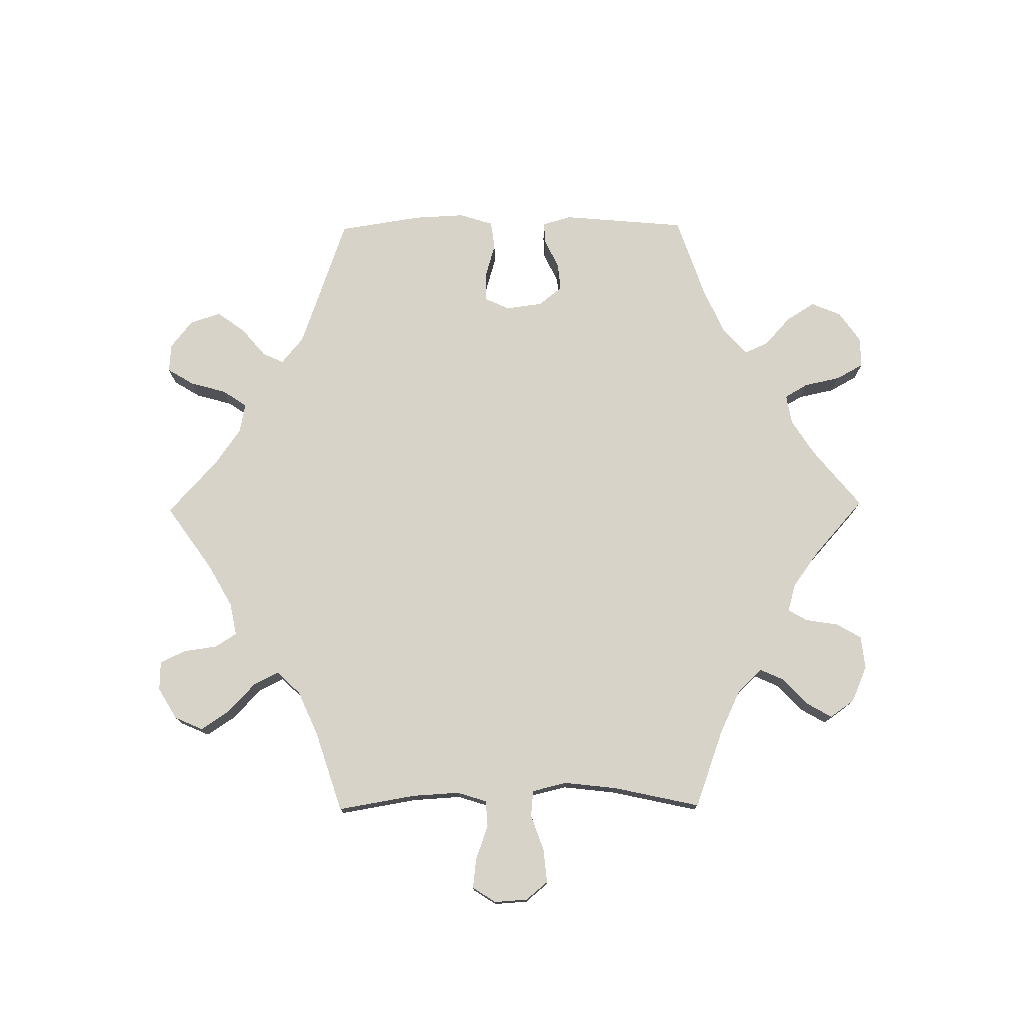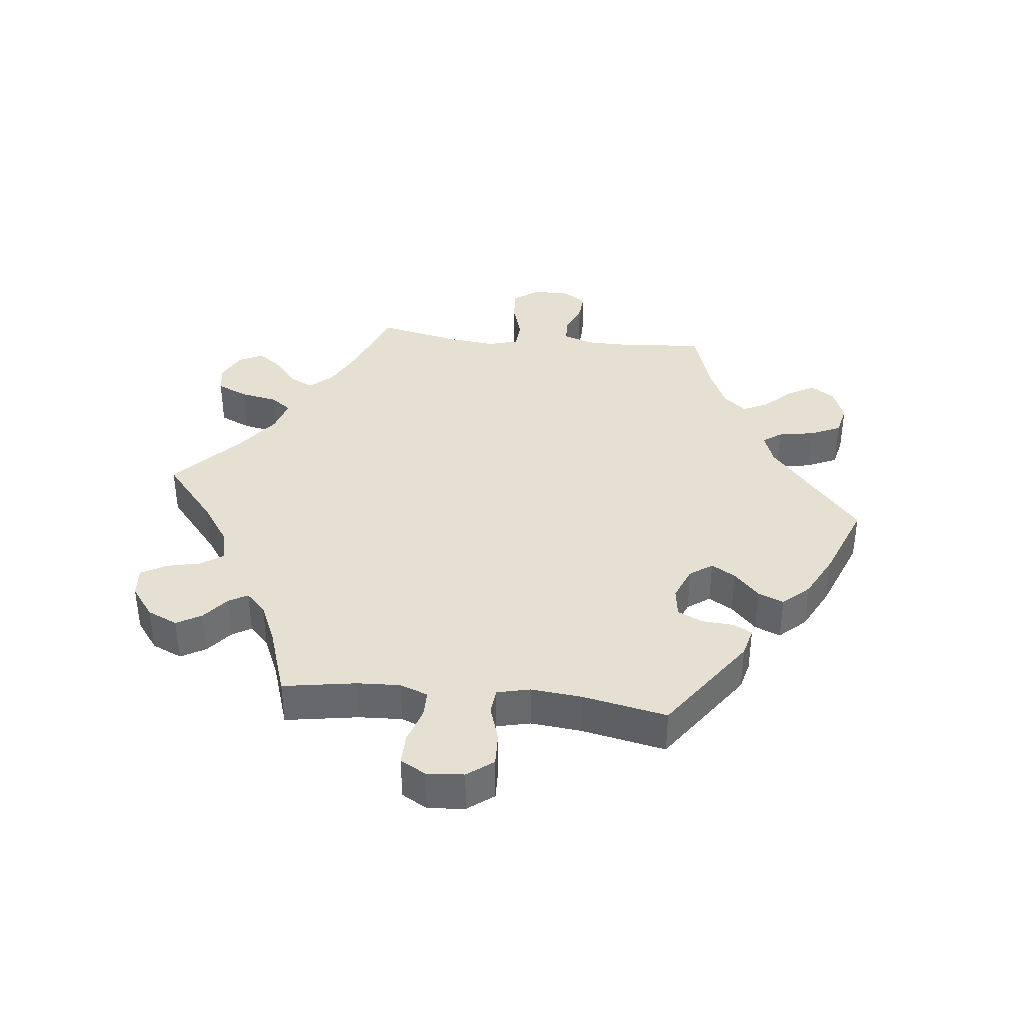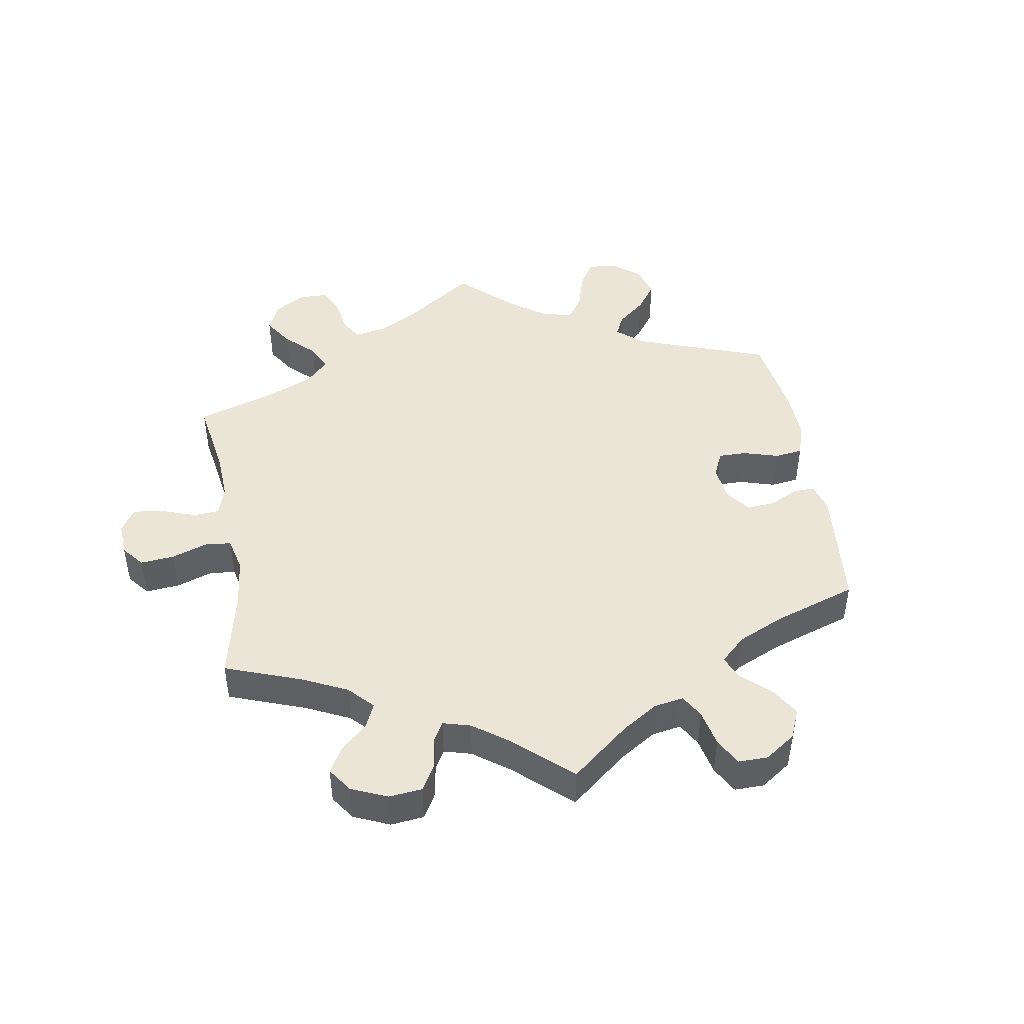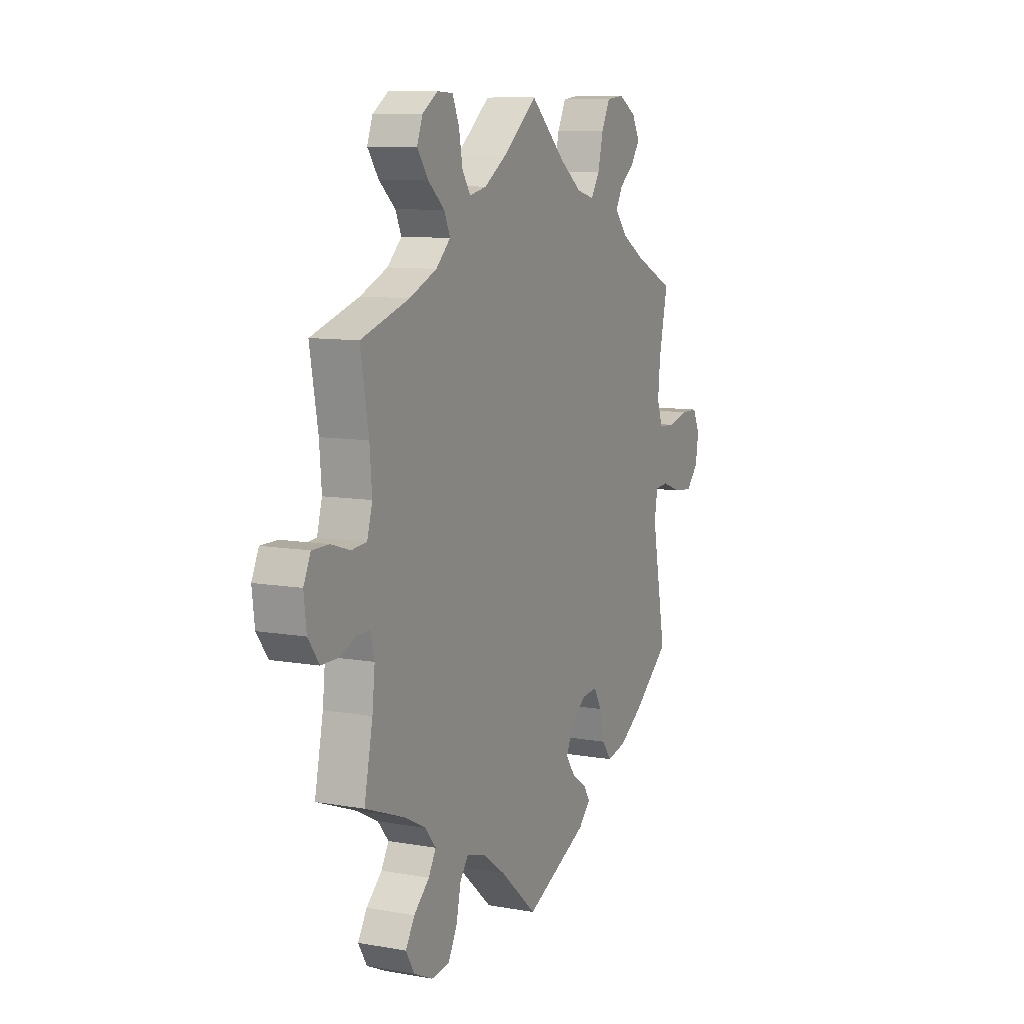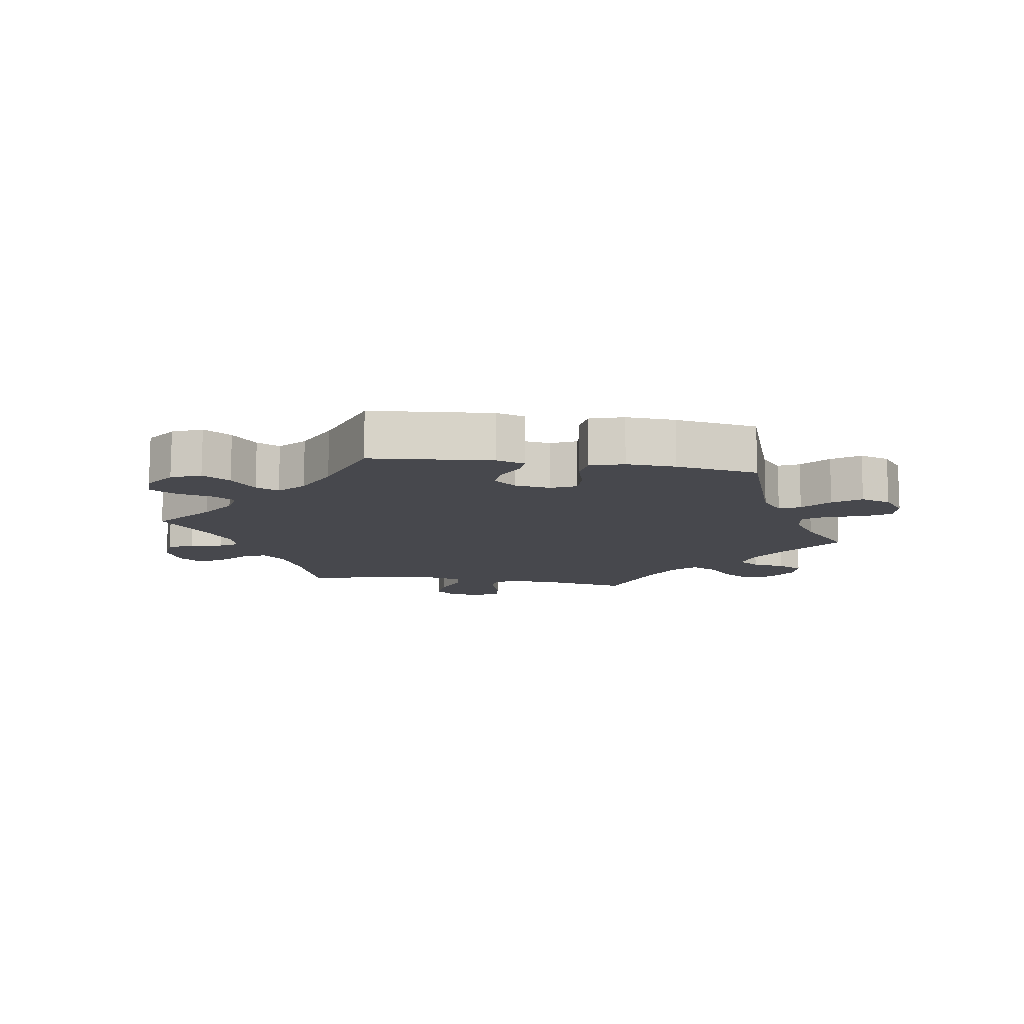
<metadata>
{"format":"obj","ext":"obj","renderer":"f3d","projection":"perspective","resolution":1024,"background":"white","views":[{"elev":76.3,"azim":29.3,"up":"+Y"},{"elev":37.8,"azim":156.3,"up":"+Y"},{"elev":45.8,"azim":110.6,"up":"+Y"},{"elev":9.5,"azim":115.0,"up":"+Z"},{"elev":-11.8,"azim":-159.1,"up":"+Y"}]}
</metadata>
<code>
v 0.479 0.07 0.167
v 0.473 0.07 0.093
v 0.487 0.07 0.044
v 0.528 0.07 0.04
v 0.579 0.07 0.056
v 0.624 0.07 0.056
v 0.643 0.07 0.015
v 0.636 0.07 -0.044
v 0.606 0.07 -0.085
v 0.562 0.07 -0.085
v 0.515 0.07 -0.067
v 0.482 0.07 -0.067
v 0.471 0.07 -0.109
v 0.478 0.07 -0.176
v 0.501 0.07 -0.288
v 0.395 0.07 -0.328
v 0.337 0.07 -0.358
v 0.308 0.07 -0.393
v 0.328 0.07 -0.428
v 0.37 0.07 -0.466
v 0.394 0.07 -0.506
v 0.371 0.07 -0.545
v 0.32 0.07 -0.569
v 0.271 0.07 -0.563
v 0.247 0.07 -0.518
v 0.235 0.07 -0.462
v 0.212 0.07 -0.43
v 0.162 0.07 -0.445
v 0.099 0.07 -0.49
v 0 0.07 -0.577
v -0.171 0.07 -0.498
v -0.203 0.07 -0.465
v -0.186 0.07 -0.438
v -0.145 0.07 -0.41
v -0.121 0.07 -0.376
v -0.138 0.07 -0.334
v -0.182 0.07 -0.3
v -0.224 0.07 -0.296
v -0.245 0.07 -0.333
v -0.258 0.07 -0.387
v -0.284 0.07 -0.421
v -0.337 0.07 -0.409
v -0.401 0.07 -0.368
v -0.501 0.07 -0.288
v -0.462 0.07 -0.078
v -0.471 0.07 -0.027
v -0.506 0.07 -0.024
v -0.559 0.07 -0.043
v -0.61 0.07 -0.048
v -0.643 0.07 -0.012
v -0.651 0.07 0.041
v -0.632 0.07 0.08
v -0.585 0.07 0.081
v -0.53 0.07 0.067
v -0.486 0.07 0.07
v -0.471 0.07 0.113
v -0.477 0.07 0.179
v -0.501 0.07 0.289
v -0.391 0.07 0.34
v -0.329 0.07 0.377
v -0.296 0.07 0.415
v -0.314 0.07 0.449
v -0.355 0.07 0.481
v -0.379 0.07 0.516
v -0.358 0.07 0.555
v -0.31 0.07 0.582
v -0.263 0.07 0.577
v -0.24 0.07 0.531
v -0.226 0.07 0.472
v -0.202 0.07 0.436
v -0.155 0.07 0.448
v -0.095 0.07 0.492
v 0 0.07 0.578
v 0.092 0.07 0.502
v 0.153 0.07 0.462
v 0.199 0.07 0.452
v 0.221 0.07 0.485
v 0.231 0.07 0.54
v 0.249 0.07 0.582
v 0.291 0.07 0.584
v 0.333 0.07 0.556
v 0.348 0.07 0.516
v 0.318 0.07 0.474
v 0.274 0.07 0.436
v 0.258 0.07 0.4
v 0.297 0.07 0.363
v 0.371 0.07 0.331
v 0.501 0.07 0.29
v 0.479 0 0.167
v 0.473 0 0.093
v 0.487 0 0.044
v 0.528 0 0.04
v 0.579 0 0.056
v 0.624 0 0.056
v 0.643 0 0.015
v 0.636 0 -0.044
v 0.606 0 -0.085
v 0.562 0 -0.085
v 0.515 0 -0.067
v 0.482 0 -0.067
v 0.471 0 -0.109
v 0.478 0 -0.176
v 0.501 0 -0.288
v 0.395 0 -0.328
v 0.337 0 -0.358
v 0.308 0 -0.393
v 0.328 0 -0.428
v 0.37 0 -0.466
v 0.394 0 -0.506
v 0.371 0 -0.545
v 0.32 0 -0.569
v 0.271 0 -0.563
v 0.247 0 -0.518
v 0.235 0 -0.462
v 0.212 0 -0.43
v 0.162 0 -0.445
v 0.099 0 -0.49
v 0 0 -0.577
v -0.171 0 -0.498
v -0.203 0 -0.465
v -0.186 0 -0.438
v -0.145 0 -0.41
v -0.121 0 -0.376
v -0.138 0 -0.334
v -0.182 0 -0.3
v -0.224 0 -0.296
v -0.245 0 -0.333
v -0.258 0 -0.387
v -0.284 0 -0.421
v -0.337 0 -0.409
v -0.401 0 -0.368
v -0.501 0 -0.288
v -0.462 0 -0.078
v -0.471 0 -0.027
v -0.506 0 -0.024
v -0.559 0 -0.043
v -0.61 0 -0.048
v -0.643 0 -0.012
v -0.651 0 0.041
v -0.632 0 0.08
v -0.585 0 0.081
v -0.53 0 0.067
v -0.486 0 0.07
v -0.471 0 0.113
v -0.477 0 0.179
v -0.501 0 0.289
v -0.391 0 0.34
v -0.329 0 0.377
v -0.296 0 0.415
v -0.314 0 0.449
v -0.355 0 0.481
v -0.379 0 0.516
v -0.358 0 0.555
v -0.31 0 0.582
v -0.263 0 0.577
v -0.24 0 0.531
v -0.226 0 0.472
v -0.202 0 0.436
v -0.155 0 0.448
v -0.095 0 0.492
v 0 0 0.578
v 0.092 0 0.502
v 0.153 0 0.462
v 0.199 0 0.452
v 0.221 0 0.485
v 0.231 0 0.54
v 0.249 0 0.582
v 0.291 0 0.584
v 0.333 0 0.556
v 0.348 0 0.516
v 0.318 0 0.474
v 0.274 0 0.436
v 0.258 0 0.4
v 0.297 0 0.363
v 0.371 0 0.331
v 0.501 0 0.29
f 87 88 1
f 86 87 1 2
f 85 86 2 3
f 81 82 83 84
f 79 80 81 84
f 77 78 79 84
f 76 77 84 85
f 75 76 85 3
f 72 73 74
f 71 72 74 75
f 70 71 75 3
f 66 67 68 69
f 66 69 70
f 65 66 70
f 62 63 64 65
f 61 62 65 70
f 60 61 70 3
f 57 58 59
f 56 57 59 60
f 55 56 60 3
f 51 52 53 54
f 47 48 49 50
f 46 47 50 51
f 42 43 44 45
f 42 45 46
f 39 40 41 42
f 38 39 42 46
f 37 38 46
f 36 37 46
f 31 32 33 34
f 29 30 31 34
f 28 29 34 35
f 27 28 35 36
f 23 24 25 26
f 23 26 27
f 22 23 27
f 19 20 21 22
f 18 19 22 27
f 17 18 27 36
f 14 15 16
f 13 14 16 17
f 12 13 17 36
f 8 9 10 11
f 8 11 12
f 7 8 12
f 4 5 6 7
f 46 51 54 55
f 12 36 46 55
f 7 12 55
f 3 4 7 55
f 89 176 175
f 90 89 175 174
f 91 90 174 173
f 172 171 170 169
f 172 169 168 167
f 172 167 166 165
f 173 172 165 164
f 91 173 164 163
f 162 161 160
f 163 162 160 159
f 91 163 159 158
f 157 156 155 154
f 158 157 154
f 158 154 153
f 153 152 151 150
f 158 153 150 149
f 91 158 149 148
f 147 146 145
f 148 147 145 144
f 91 148 144 143
f 142 141 140 139
f 138 137 136 135
f 139 138 135 134
f 133 132 131 130
f 134 133 130
f 130 129 128 127
f 134 130 127 126
f 134 126 125
f 134 125 124
f 122 121 120 119
f 122 119 118 117
f 123 122 117 116
f 124 123 116 115
f 114 113 112 111
f 115 114 111
f 115 111 110
f 110 109 108 107
f 115 110 107 106
f 124 115 106 105
f 104 103 102
f 105 104 102 101
f 124 105 101 100
f 99 98 97 96
f 100 99 96
f 100 96 95
f 95 94 93 92
f 143 142 139 134
f 143 134 124 100
f 143 100 95
f 143 95 92 91
f 1 89 90 2
f 2 90 91 3
f 3 91 92 4
f 4 92 93 5
f 5 93 94 6
f 6 94 95 7
f 7 95 96 8
f 8 96 97 9
f 9 97 98 10
f 10 98 99 11
f 11 99 100 12
f 12 100 101 13
f 13 101 102 14
f 14 102 103 15
f 15 103 104 16
f 16 104 105 17
f 17 105 106 18
f 18 106 107 19
f 19 107 108 20
f 20 108 109 21
f 21 109 110 22
f 22 110 111 23
f 23 111 112 24
f 24 112 113 25
f 25 113 114 26
f 26 114 115 27
f 27 115 116 28
f 28 116 117 29
f 29 117 118 30
f 30 118 119 31
f 31 119 120 32
f 32 120 121 33
f 33 121 122 34
f 34 122 123 35
f 35 123 124 36
f 36 124 125 37
f 37 125 126 38
f 38 126 127 39
f 39 127 128 40
f 40 128 129 41
f 41 129 130 42
f 42 130 131 43
f 43 131 132 44
f 44 132 133 45
f 45 133 134 46
f 46 134 135 47
f 47 135 136 48
f 48 136 137 49
f 49 137 138 50
f 50 138 139 51
f 51 139 140 52
f 52 140 141 53
f 53 141 142 54
f 54 142 143 55
f 55 143 144 56
f 56 144 145 57
f 57 145 146 58
f 58 146 147 59
f 59 147 148 60
f 60 148 149 61
f 61 149 150 62
f 62 150 151 63
f 63 151 152 64
f 64 152 153 65
f 65 153 154 66
f 66 154 155 67
f 67 155 156 68
f 68 156 157 69
f 69 157 158 70
f 70 158 159 71
f 71 159 160 72
f 72 160 161 73
f 73 161 162 74
f 74 162 163 75
f 75 163 164 76
f 76 164 165 77
f 77 165 166 78
f 78 166 167 79
f 79 167 168 80
f 80 168 169 81
f 81 169 170 82
f 82 170 171 83
f 83 171 172 84
f 84 172 173 85
f 85 173 174 86
f 86 174 175 87
f 87 175 176 88
f 88 176 89 1

</code>
